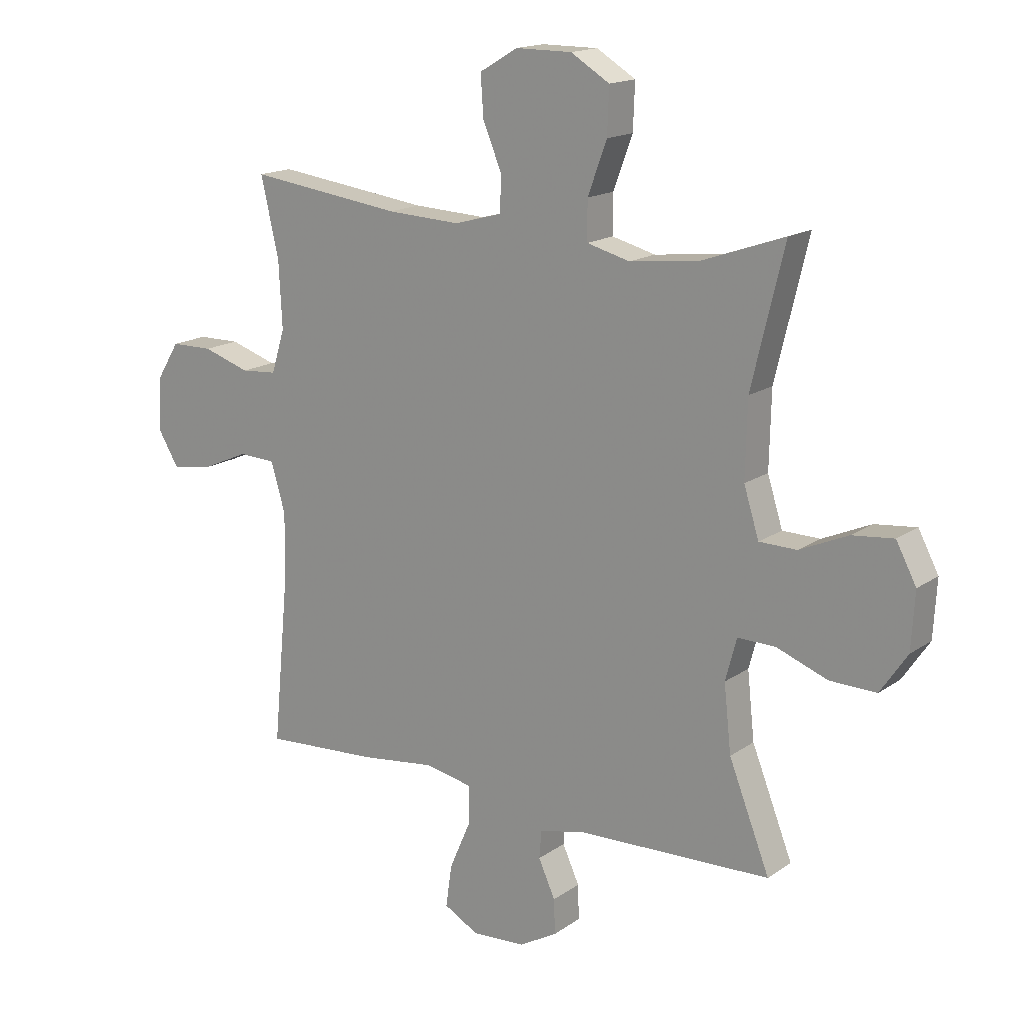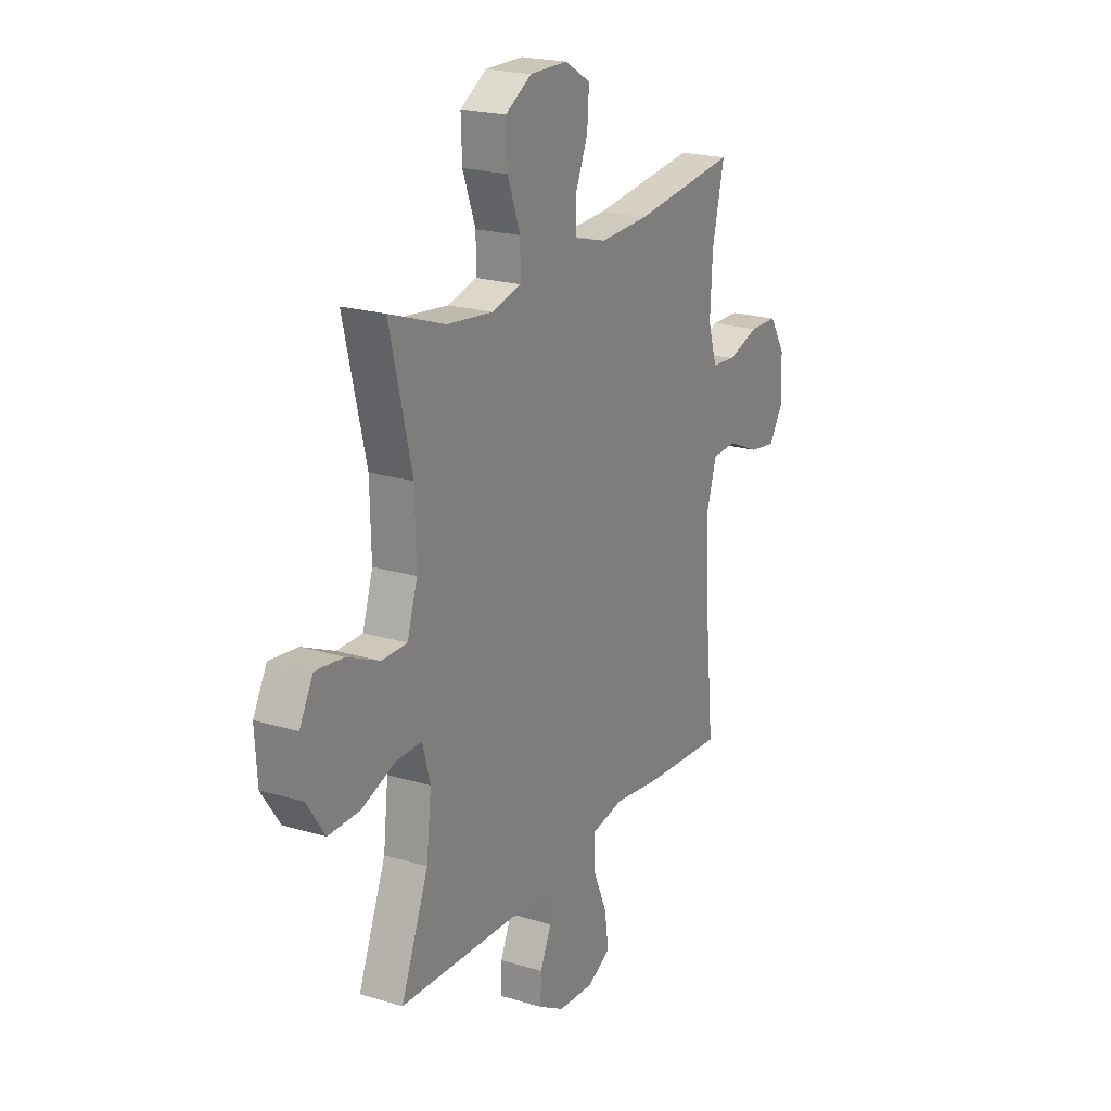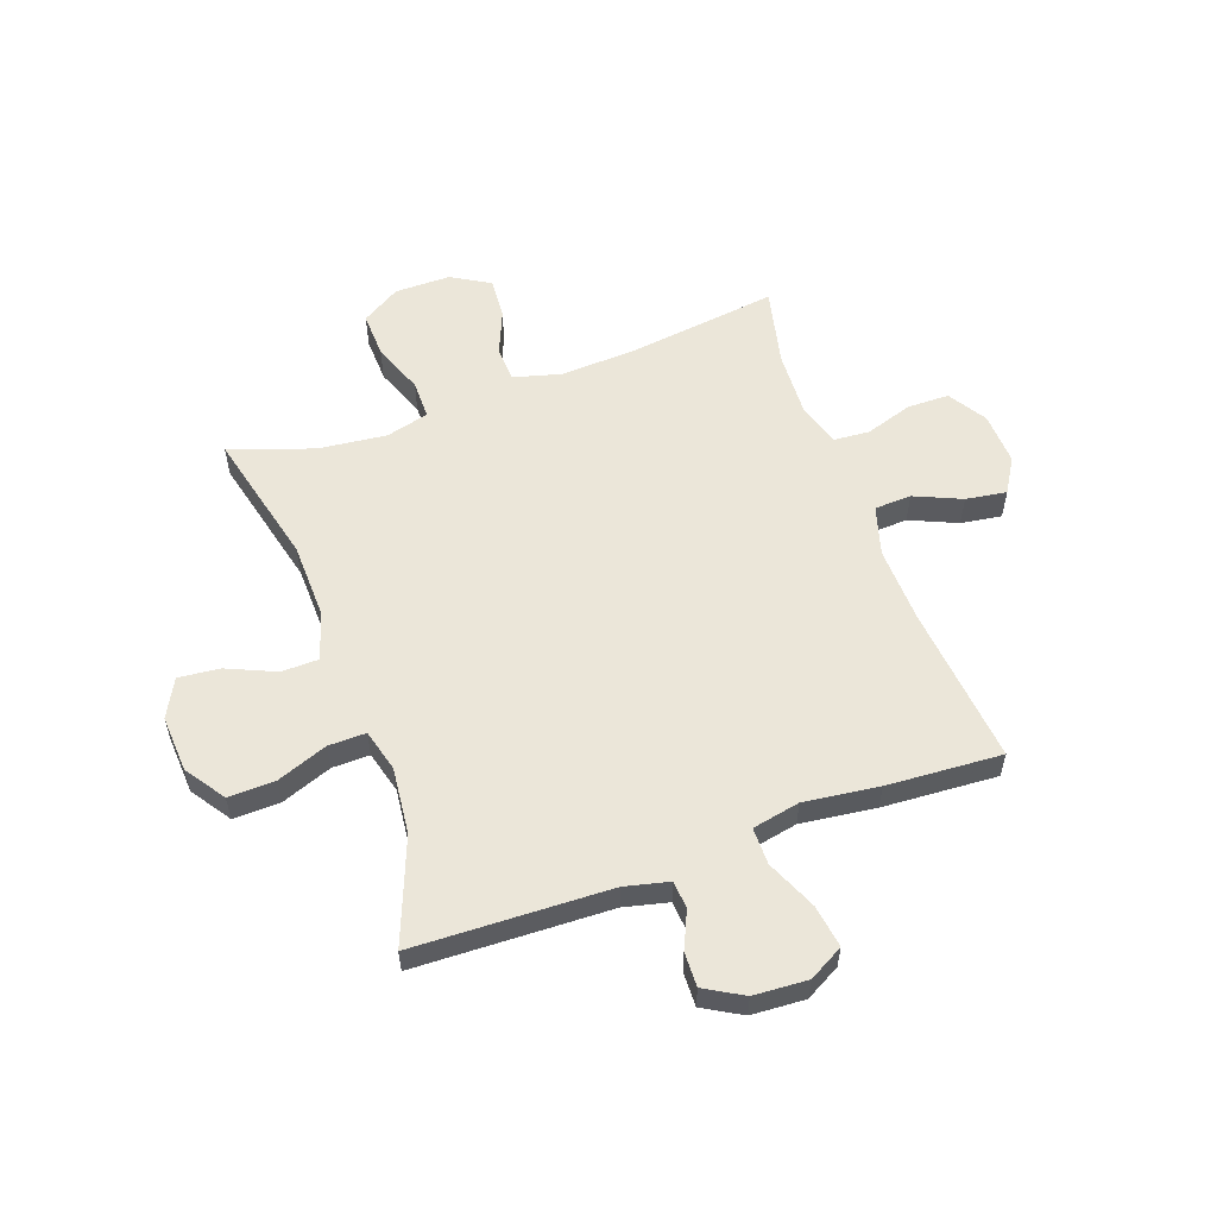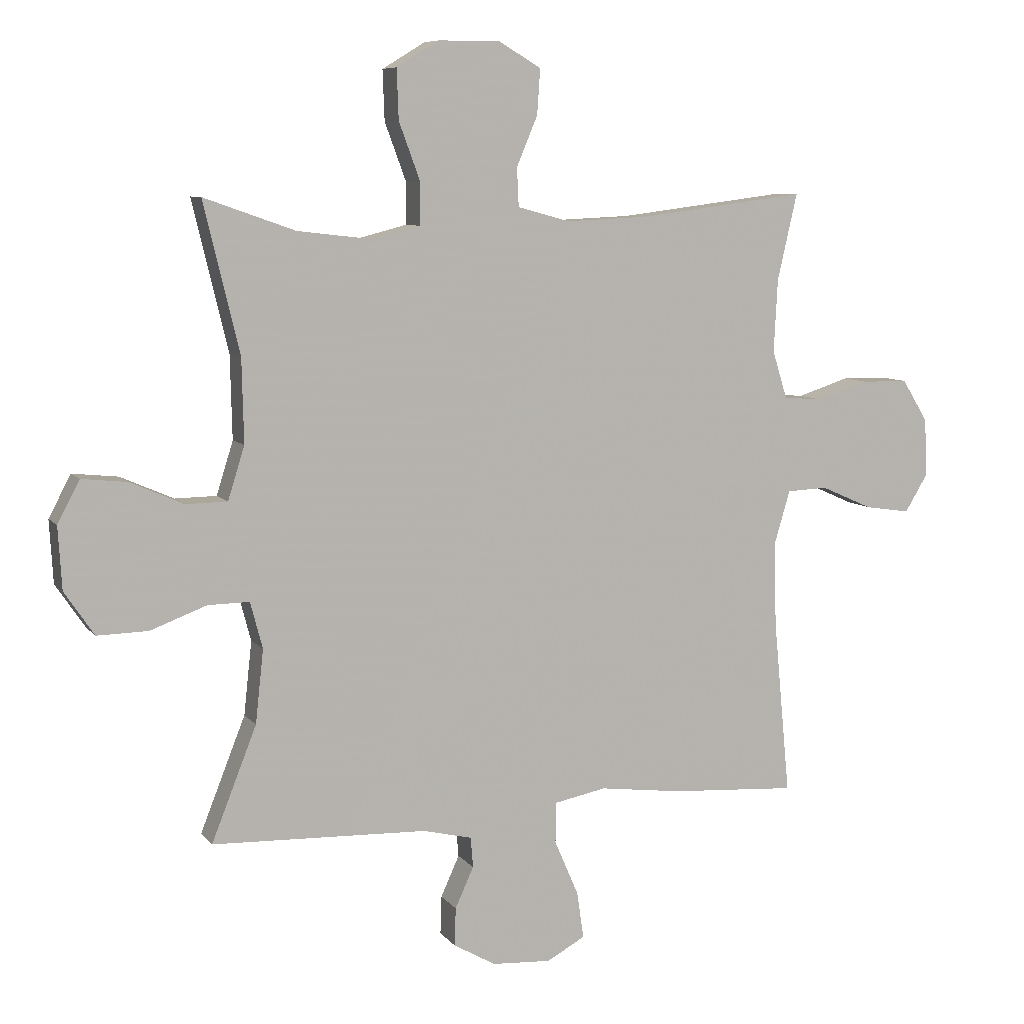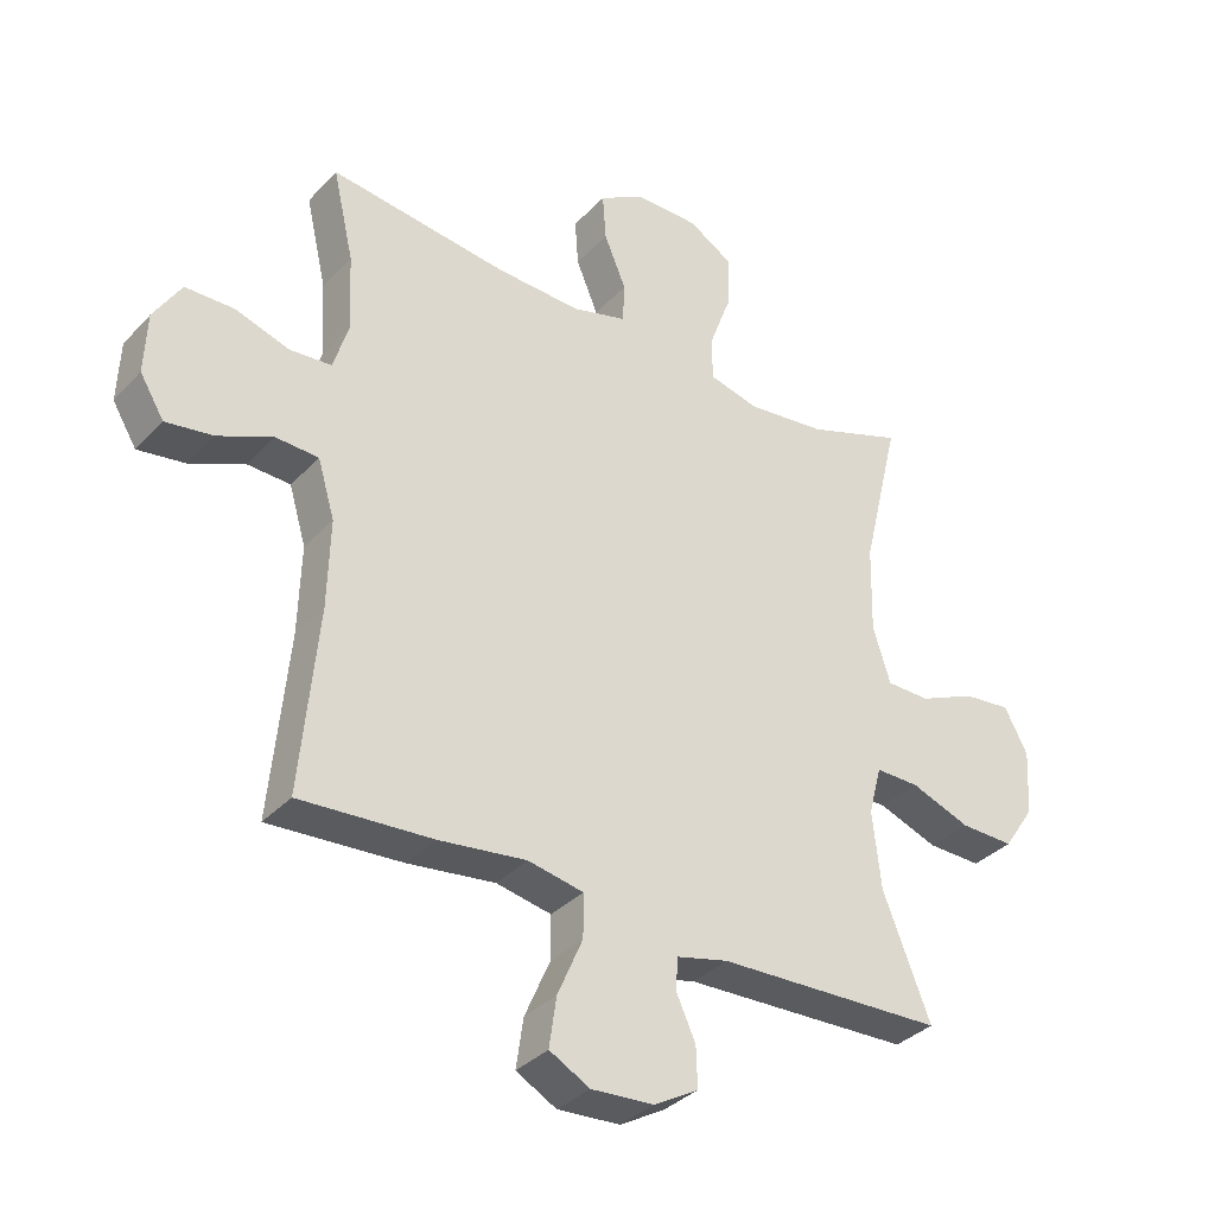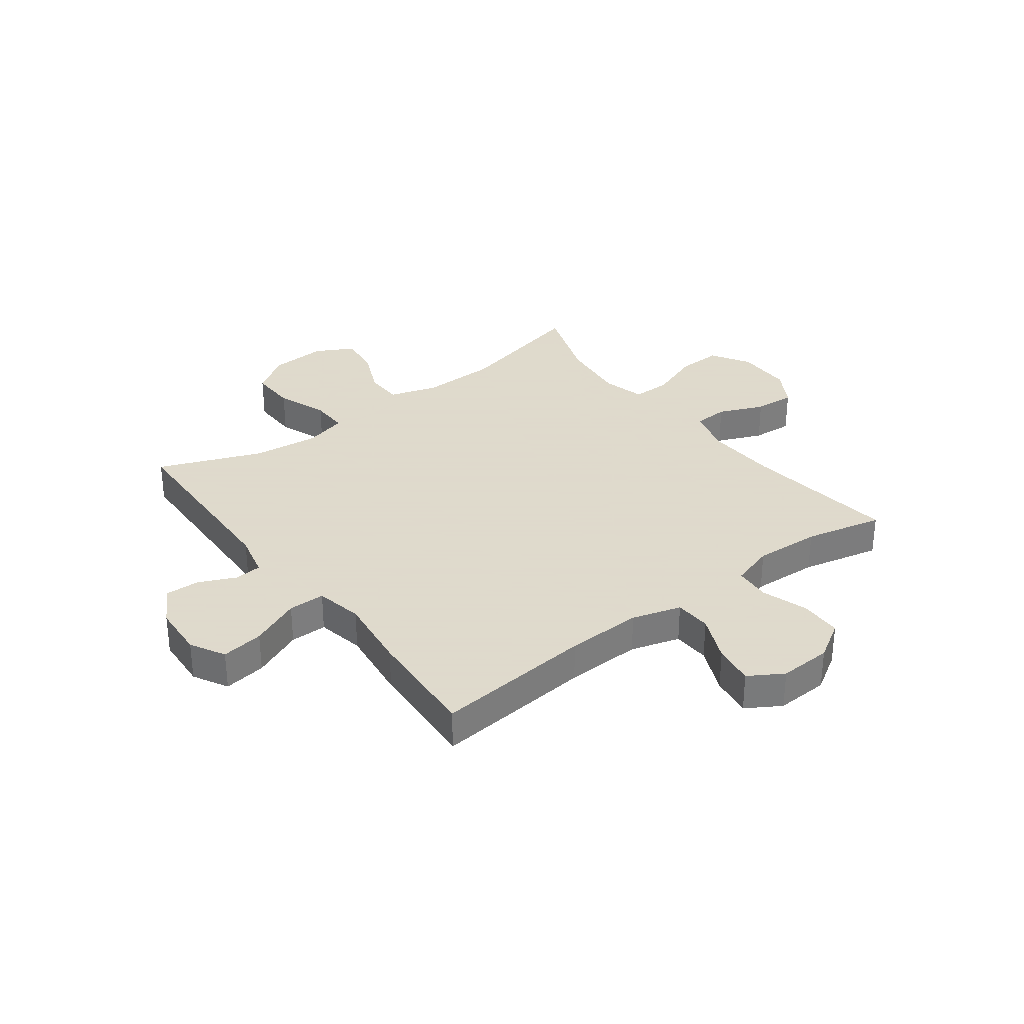
<metadata>
{"format":"obj","ext":"obj","renderer":"f3d","projection":"perspective","resolution":1024,"background":"white","views":[{"elev":16.3,"azim":35.9,"up":"+Z"},{"elev":21.1,"azim":118.4,"up":"+Z"},{"elev":56.6,"azim":160.1,"up":"+Y"},{"elev":7.9,"azim":159.1,"up":"+Z"},{"elev":-34.8,"azim":-36.2,"up":"+Z"},{"elev":32.4,"azim":-127.0,"up":"+Y"}]}
</metadata>
<code>
v 0.5 0.07 0.5
v 0.442 0.07 0.258
v 0.439 0.07 0.123
v 0.466 0.07 0.037
v 0.533 0.07 0.036
v 0.619 0.07 0.074
v 0.693 0.07 0.082
v 0.729 0.07 0.014
v 0.723 0.07 -0.087
v 0.675 0.07 -0.158
v 0.592 0.07 -0.156
v 0.501 0.07 -0.122
v 0.434 0.07 -0.121
v 0.414 0.07 -0.196
v 0.427 0.07 -0.315
v 0.5 0.07 -0.5
v 0.151 0.07 -0.512
v 0.072 0.07 -0.531
v 0.068 0.07 -0.58
v 0.098 0.07 -0.646
v 0.1 0.07 -0.708
v 0.032 0.07 -0.747
v -0.064 0.07 -0.753
v -0.126 0.07 -0.719
v -0.115 0.07 -0.643
v -0.076 0.07 -0.553
v -0.076 0.07 -0.487
v -0.161 0.07 -0.47
v -0.295 0.07 -0.487
v -0.5 0.07 -0.5
v -0.473 0.07 -0.216
v -0.469 0.07 -0.08
v -0.495 0.07 0.008
v -0.561 0.07 0.011
v -0.645 0.07 -0.026
v -0.718 0.07 -0.037
v -0.755 0.07 0.024
v -0.751 0.07 0.118
v -0.709 0.07 0.186
v -0.634 0.07 0.187
v -0.55 0.07 0.16
v -0.486 0.07 0.165
v -0.462 0.07 0.242
v -0.468 0.07 0.36
v -0.5 0.07 0.5
v -0.226 0.07 0.465
v -0.095 0.07 0.459
v -0.011 0.07 0.482
v -0.008 0.07 0.544
v -0.042 0.07 0.625
v -0.047 0.07 0.698
v 0.021 0.07 0.738
v 0.121 0.07 0.738
v 0.19 0.07 0.696
v 0.187 0.07 0.615
v 0.153 0.07 0.523
v 0.153 0.07 0.454
v 0.23 0.07 0.434
v 0.352 0.07 0.448
v 0.5 0 0.5
v 0.442 0 0.258
v 0.439 0 0.123
v 0.466 0 0.037
v 0.533 0 0.036
v 0.619 0 0.074
v 0.693 0 0.082
v 0.729 0 0.014
v 0.723 0 -0.087
v 0.675 0 -0.158
v 0.592 0 -0.156
v 0.501 0 -0.122
v 0.434 0 -0.121
v 0.414 0 -0.196
v 0.427 0 -0.315
v 0.5 0 -0.5
v 0.151 0 -0.512
v 0.072 0 -0.531
v 0.068 0 -0.58
v 0.098 0 -0.646
v 0.1 0 -0.708
v 0.032 0 -0.747
v -0.064 0 -0.753
v -0.126 0 -0.719
v -0.115 0 -0.643
v -0.076 0 -0.553
v -0.076 0 -0.487
v -0.161 0 -0.47
v -0.295 0 -0.487
v -0.5 0 -0.5
v -0.473 0 -0.216
v -0.469 0 -0.08
v -0.495 0 0.008
v -0.561 0 0.011
v -0.645 0 -0.026
v -0.718 0 -0.037
v -0.755 0 0.024
v -0.751 0 0.118
v -0.709 0 0.186
v -0.634 0 0.187
v -0.55 0 0.16
v -0.486 0 0.165
v -0.462 0 0.242
v -0.468 0 0.36
v -0.5 0 0.5
v -0.226 0 0.465
v -0.095 0 0.459
v -0.011 0 0.482
v -0.008 0 0.544
v -0.042 0 0.625
v -0.047 0 0.698
v 0.021 0 0.738
v 0.121 0 0.738
v 0.19 0 0.696
v 0.187 0 0.615
v 0.153 0 0.523
v 0.153 0 0.454
v 0.23 0 0.434
v 0.352 0 0.448
f 54 55 56
f 53 54 56
f 52 53 56
f 51 52 56
f 50 51 56
f 49 50 56
f 48 49 56 57
f 47 48 57 58
f 44 45 46
f 46 47 58
f 44 46 58
f 43 44 58
f 39 40 41
f 38 39 41
f 37 38 41
f 36 37 41
f 35 36 41
f 34 35 41
f 33 34 41 42
f 43 58 59
f 42 43 59
f 33 42 59
f 32 33 59
f 28 29 30 31
f 24 25 26
f 23 24 26
f 22 23 26
f 21 22 26
f 20 21 26
f 19 20 26
f 18 19 26 27
f 17 18 27
f 28 31 32
f 27 28 32
f 17 27 32
f 16 17 32
f 15 16 32
f 10 11 12
f 9 10 12
f 8 9 12
f 7 8 12
f 6 7 12
f 5 6 12
f 4 5 12 13
f 3 4 13 14
f 32 59 1 2
f 14 15 32
f 2 3 14 32
f 115 114 113
f 115 113 112
f 115 112 111
f 115 111 110
f 115 110 109
f 115 109 108
f 116 115 108 107
f 117 116 107 106
f 105 104 103
f 117 106 105
f 117 105 103
f 117 103 102
f 100 99 98
f 100 98 97
f 100 97 96
f 100 96 95
f 100 95 94
f 100 94 93
f 101 100 93 92
f 118 117 102
f 118 102 101
f 118 101 92
f 118 92 91
f 90 89 88 87
f 85 84 83
f 85 83 82
f 85 82 81
f 85 81 80
f 85 80 79
f 85 79 78
f 86 85 78 77
f 86 77 76
f 91 90 87
f 91 87 86
f 91 86 76
f 91 76 75
f 91 75 74
f 71 70 69
f 71 69 68
f 71 68 67
f 71 67 66
f 71 66 65
f 71 65 64
f 72 71 64 63
f 73 72 63 62
f 61 60 118 91
f 91 74 73
f 91 73 62 61
f 1 60 61 2
f 2 61 62 3
f 3 62 63 4
f 4 63 64 5
f 5 64 65 6
f 6 65 66 7
f 7 66 67 8
f 8 67 68 9
f 9 68 69 10
f 10 69 70 11
f 11 70 71 12
f 12 71 72 13
f 13 72 73 14
f 14 73 74 15
f 15 74 75 16
f 16 75 76 17
f 17 76 77 18
f 18 77 78 19
f 19 78 79 20
f 20 79 80 21
f 21 80 81 22
f 22 81 82 23
f 23 82 83 24
f 24 83 84 25
f 25 84 85 26
f 26 85 86 27
f 27 86 87 28
f 28 87 88 29
f 29 88 89 30
f 30 89 90 31
f 31 90 91 32
f 32 91 92 33
f 33 92 93 34
f 34 93 94 35
f 35 94 95 36
f 36 95 96 37
f 37 96 97 38
f 38 97 98 39
f 39 98 99 40
f 40 99 100 41
f 41 100 101 42
f 42 101 102 43
f 43 102 103 44
f 44 103 104 45
f 45 104 105 46
f 46 105 106 47
f 47 106 107 48
f 48 107 108 49
f 49 108 109 50
f 50 109 110 51
f 51 110 111 52
f 52 111 112 53
f 53 112 113 54
f 54 113 114 55
f 55 114 115 56
f 56 115 116 57
f 57 116 117 58
f 58 117 118 59
f 59 118 60 1

</code>
